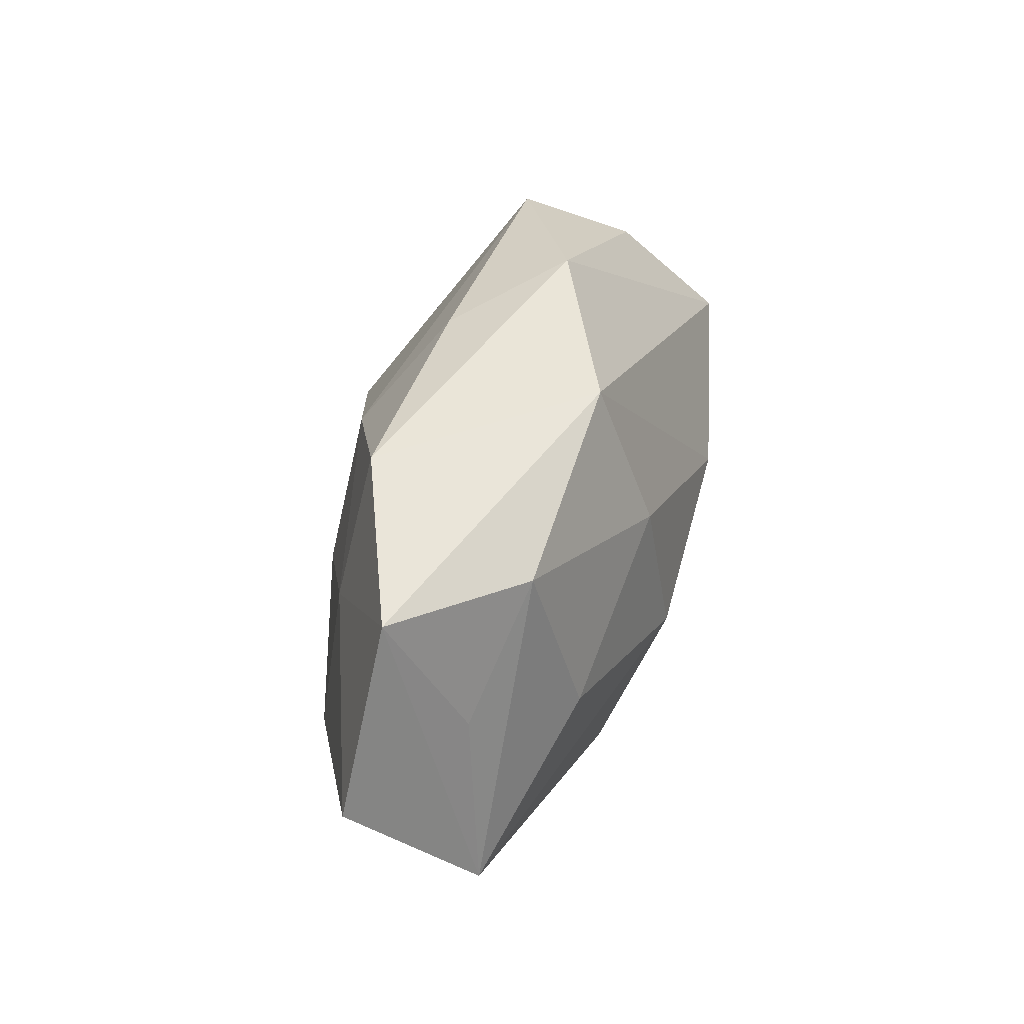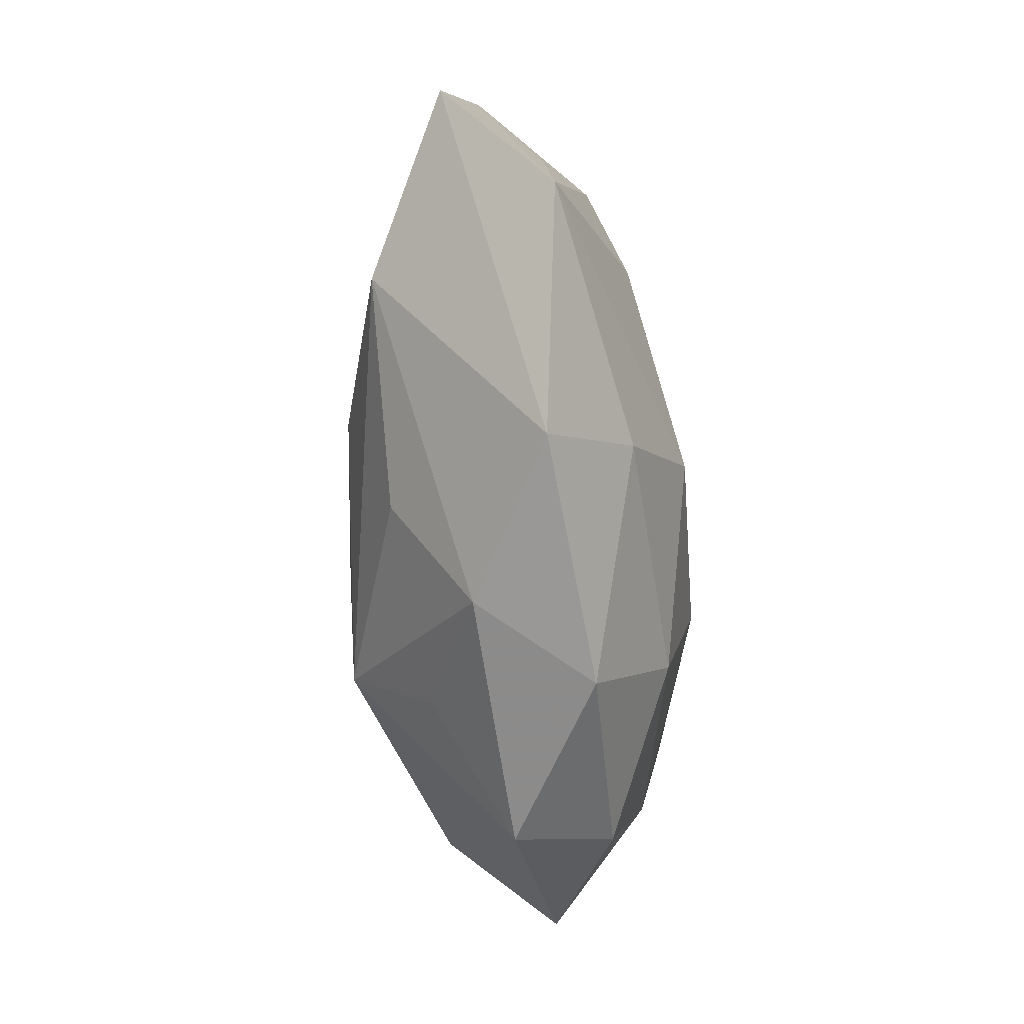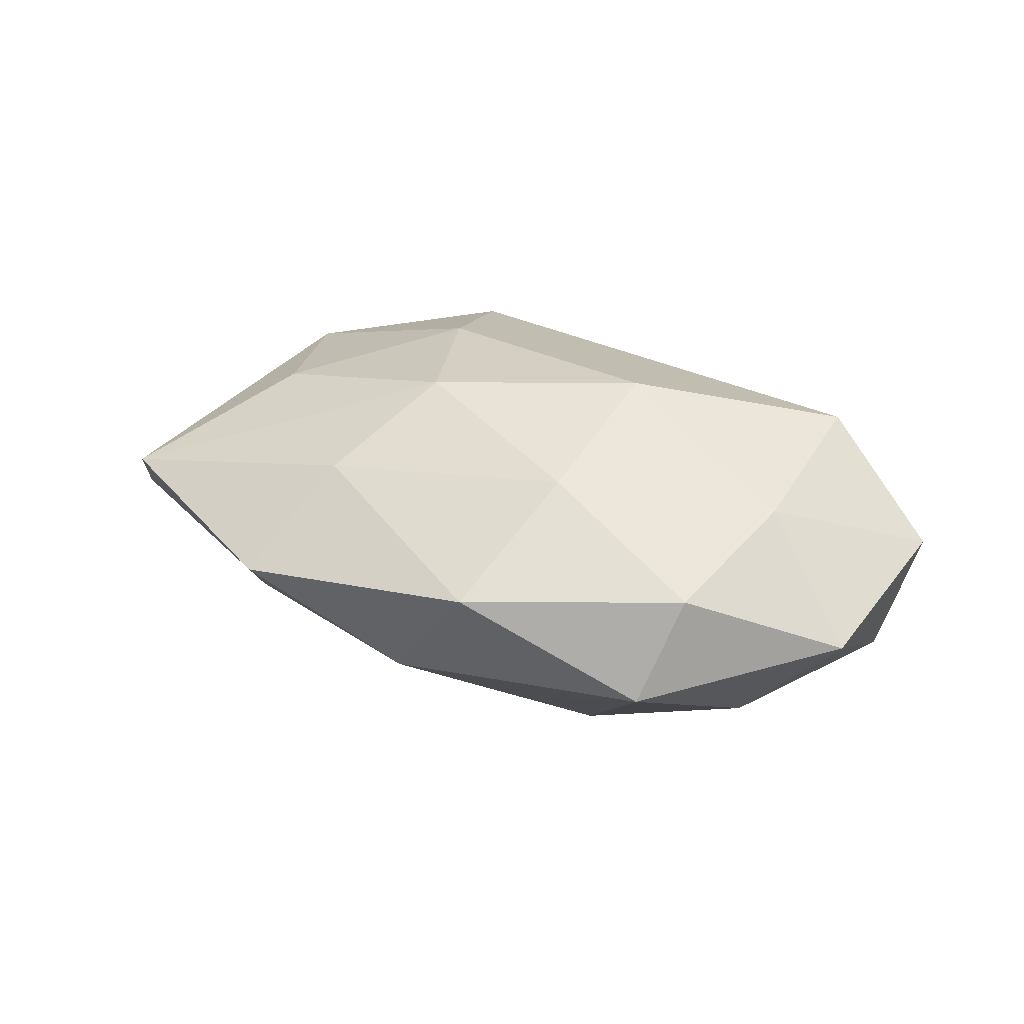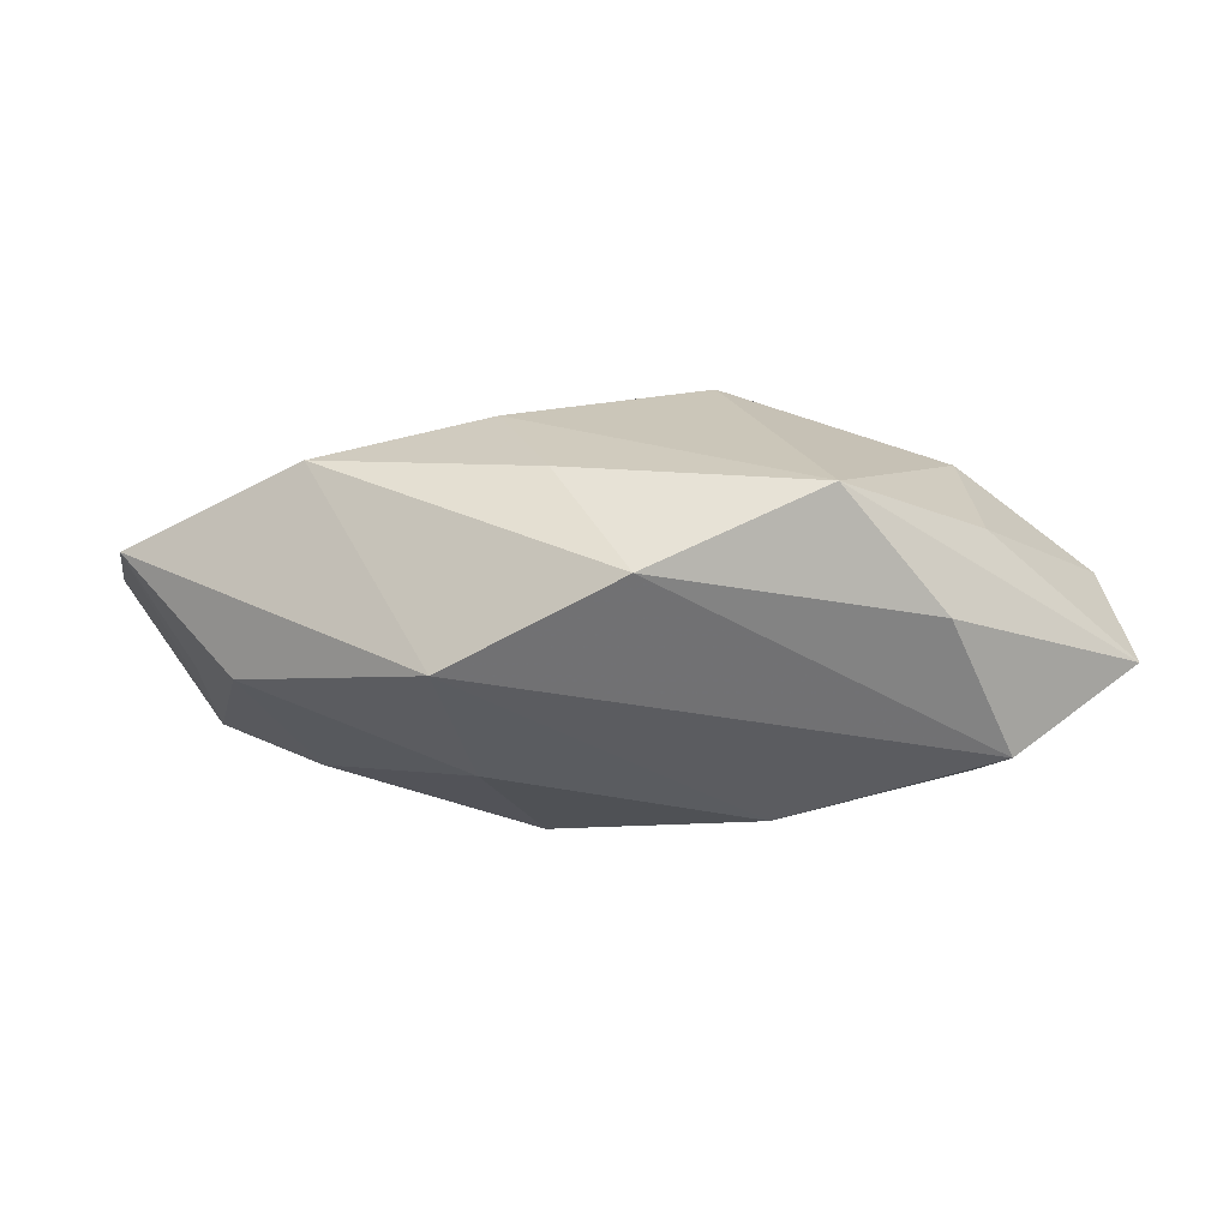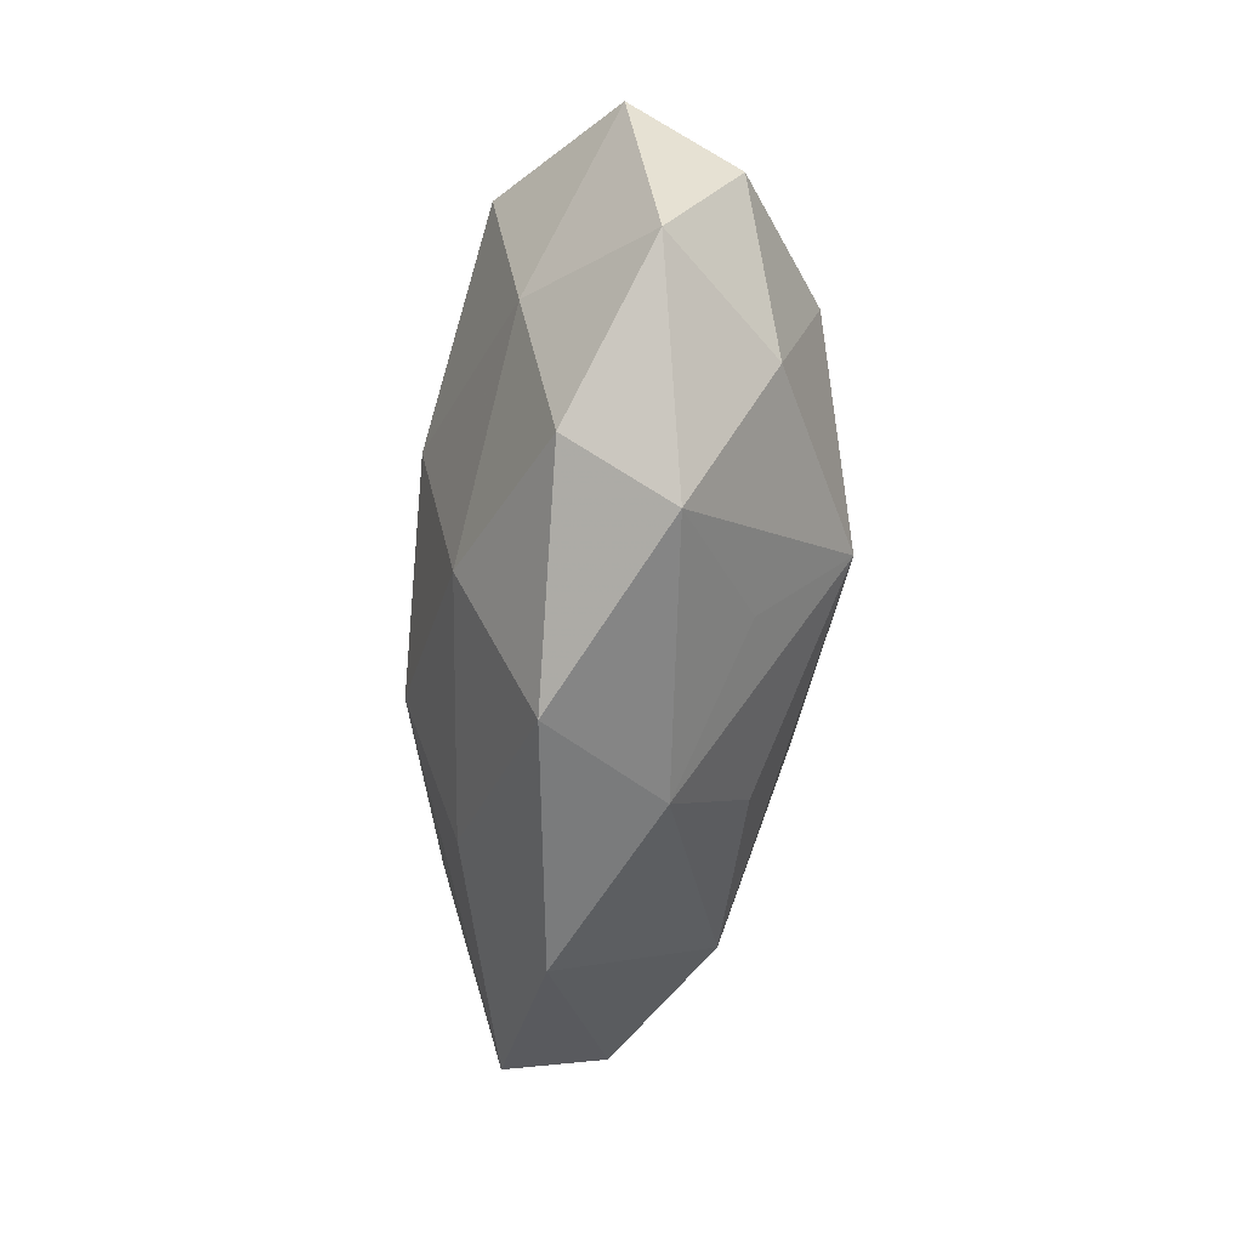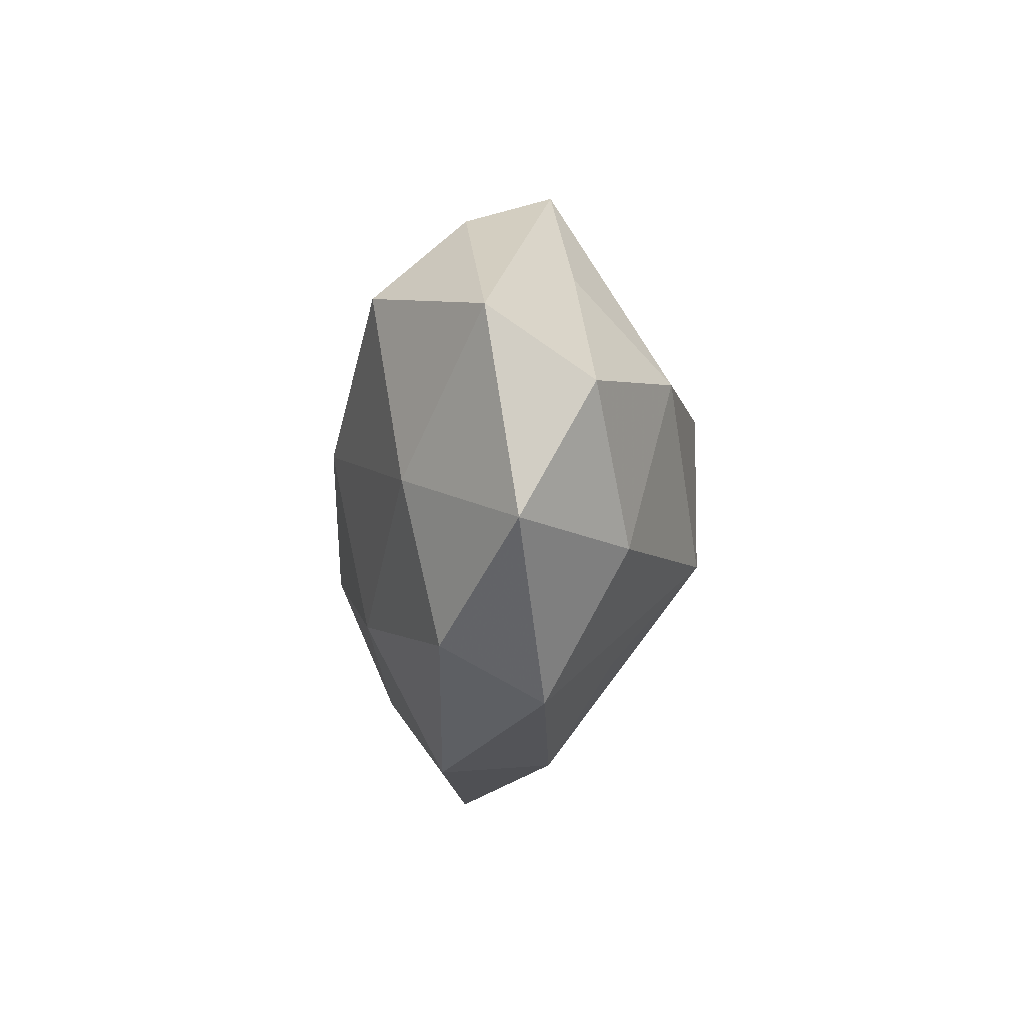
<metadata>
{"format":"obj","ext":"obj","renderer":"f3d","projection":"perspective","resolution":1024,"background":"white","views":[{"elev":31.2,"azim":-75.1,"up":"+Y"},{"elev":-73.4,"azim":-86.0,"up":"+Y"},{"elev":30.4,"azim":26.4,"up":"+Z"},{"elev":73.5,"azim":1.6,"up":"+Y"},{"elev":-57.8,"azim":83.5,"up":"+Y"},{"elev":-15.3,"azim":86.8,"up":"+Y"}]}
</metadata>
<code>
v 0.01793 -0.003353 0.006253
v 0.01417 -0.01439 -0.001443
v 0.01702 0.008398 -0.002933
v -0.004157 -0.003765 0.009912
v 0.009162 0.0166 -0.002276
v -0.004001 0.01428 -0.003457
v -0.01569 0.01161 -0.004386
v -0.02219 9.528e-05 0.002735
v 0.007376 -0.005218 -0.01069
v -0.007216 0.005116 0.009218
v -0.01563 -0.002088 0.007232
v 0.02367 -0.00681 0.0004683
v -0.007298 -0.0005927 -0.01002
v -0.009107 0.01367 0.00657
v 0.006929 -0.01083 -0.005781
v 0.01623 0.002714 -0.00824
v -0.006749 0.008698 -0.008018
v 0.02516 0.003792 0.002259
v -0.007484 -0.01067 0.006661
v -0.02231 -0.01016 0.003249
v 0.01581 -0.0117 0.004165
v 0.003921 0.004595 -0.01131
v -0.0005999 -0.01548 -0.00272
v 9.43e-06 0.017 0.002472
v -0.02697 -0.003516 -0.002795
v 0.01838 0.006515 0.007931
v -0.01693 0.003482 -0.006103
v 0.004129 -0.01664 0.003687
v 0.01472 0.01264 0.002882
v -0.01689 -0.005367 -0.007439
v -0.02495 0.007449 -0.0009065
v -0.01006 -0.01664 0.001918
v -0.01897 0.007514 0.005368
v 0.007104 0.001085 0.01019
v -0.004444 -0.009219 -0.007217
v 0.006523 -0.00876 0.008064
v 0.0178 -0.006854 -0.005622
v 0.0237 0.0003602 -0.003439
f 20 31 25
f 20 25 32
f 32 25 30
f 16 5 3
f 37 12 2
f 2 12 21
f 8 31 20
f 18 29 26
f 18 3 5
f 5 29 18
f 9 35 30
f 16 37 9
f 2 15 9
f 9 37 2
f 13 9 30
f 31 14 7
f 33 14 31
f 31 8 33
f 33 11 10
f 10 14 33
f 20 11 33
f 33 8 20
f 1 21 12
f 1 18 26
f 12 18 1
f 2 21 28
f 23 15 2
f 23 32 30
f 30 35 23
f 23 9 15
f 35 9 23
f 2 28 23
f 23 28 32
f 24 29 5
f 24 7 14
f 24 14 26
f 26 29 24
f 38 18 12
f 38 37 16
f 12 37 38
f 16 3 38
f 3 18 38
f 22 5 16
f 16 9 22
f 9 13 22
f 27 13 30
f 30 25 27
f 27 25 31
f 31 7 27
f 21 1 36
f 36 28 21
f 5 22 17
f 17 22 13
f 13 27 17
f 17 27 7
f 10 11 4
f 4 11 20
f 34 1 26
f 34 36 1
f 34 4 36
f 10 4 34
f 26 14 34
f 34 14 10
f 5 17 6
f 6 17 7
f 6 24 5
f 7 24 6
f 28 36 19
f 36 4 19
f 32 28 19
f 20 32 19
f 19 4 20

</code>
